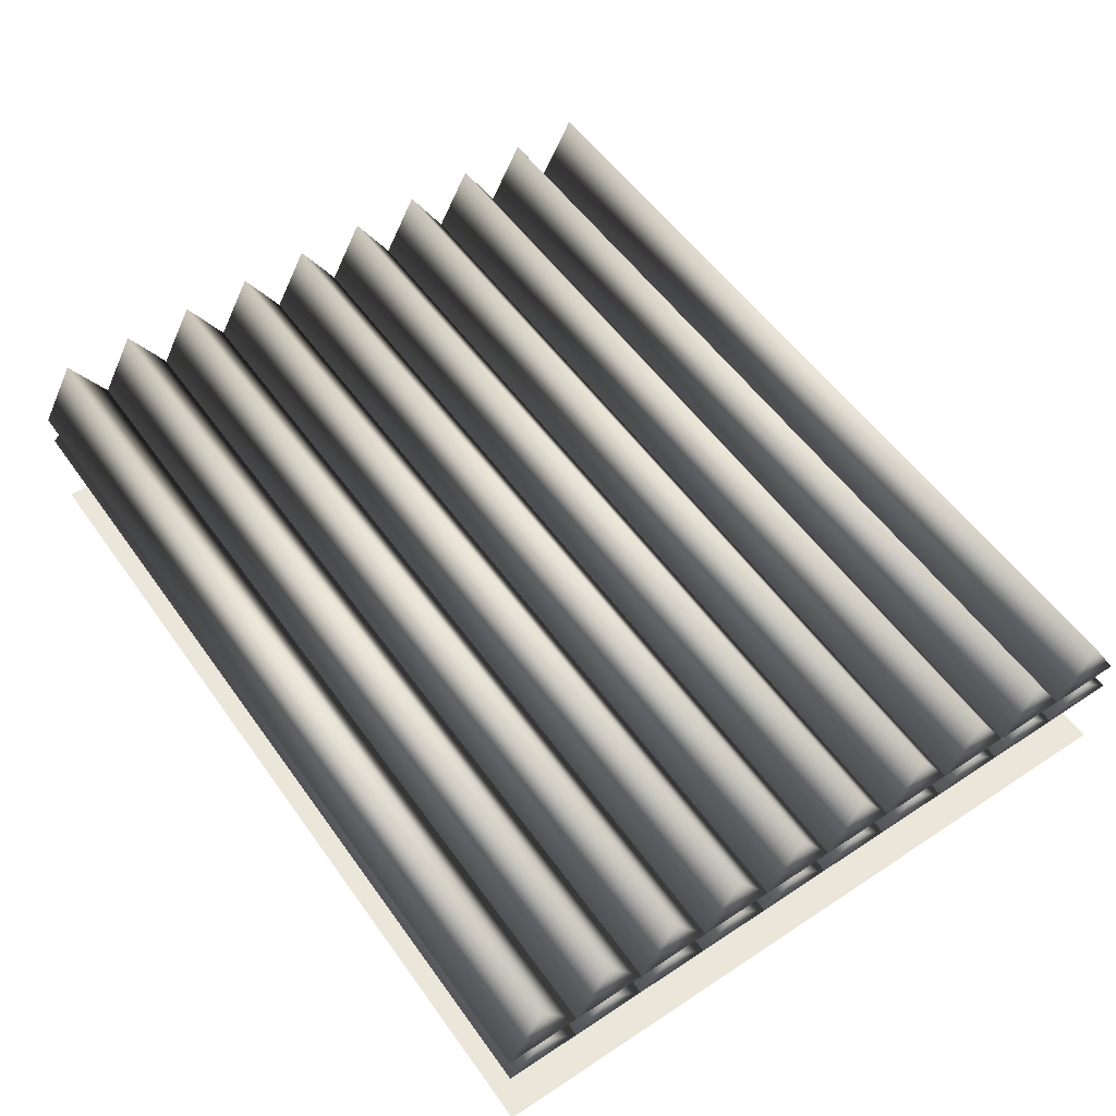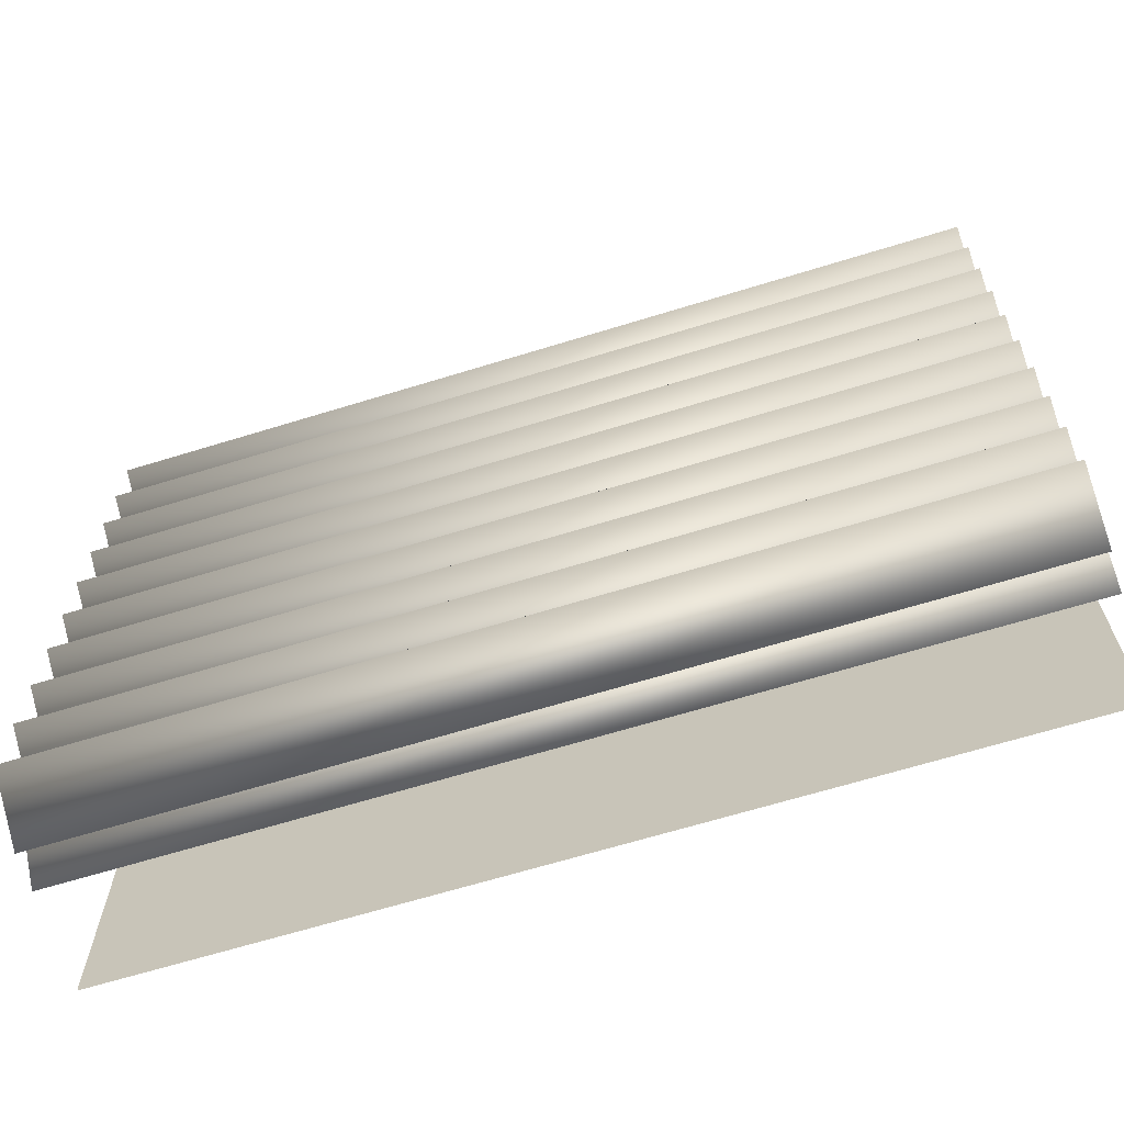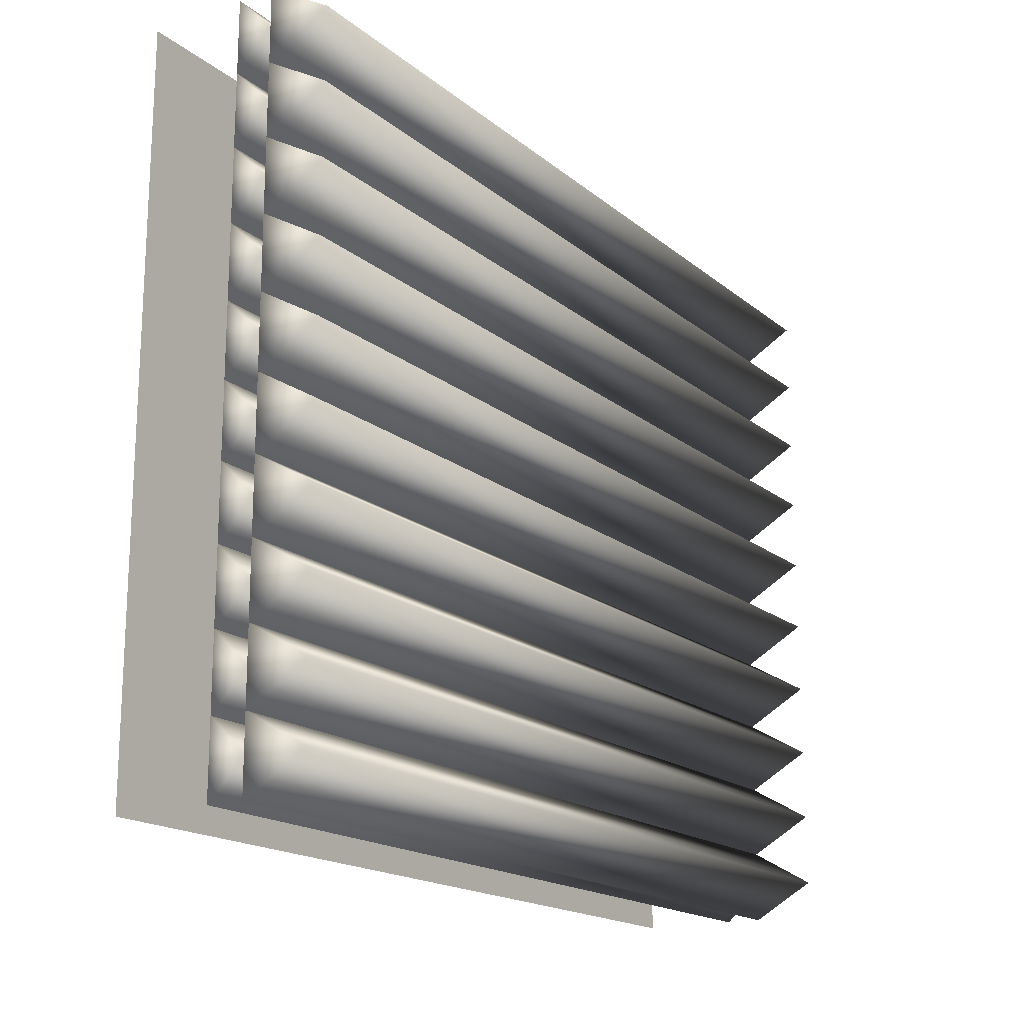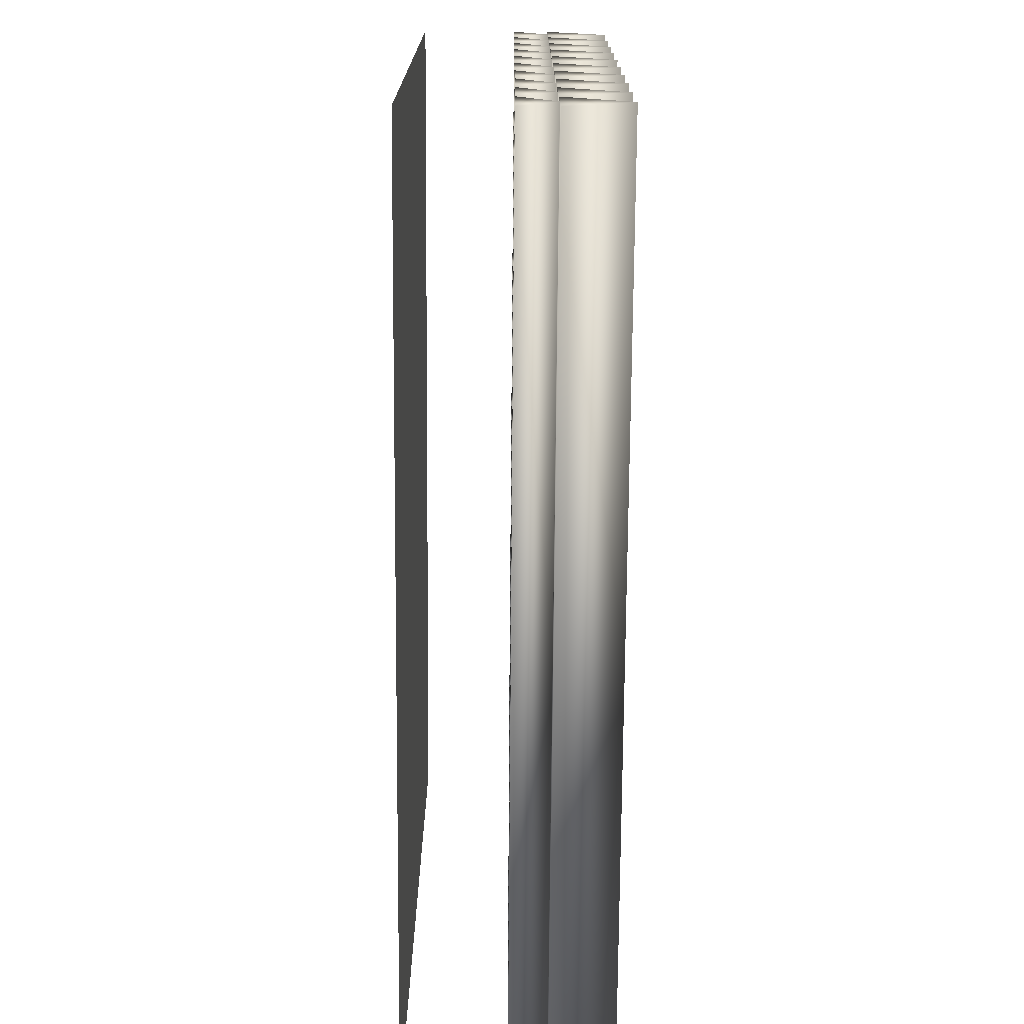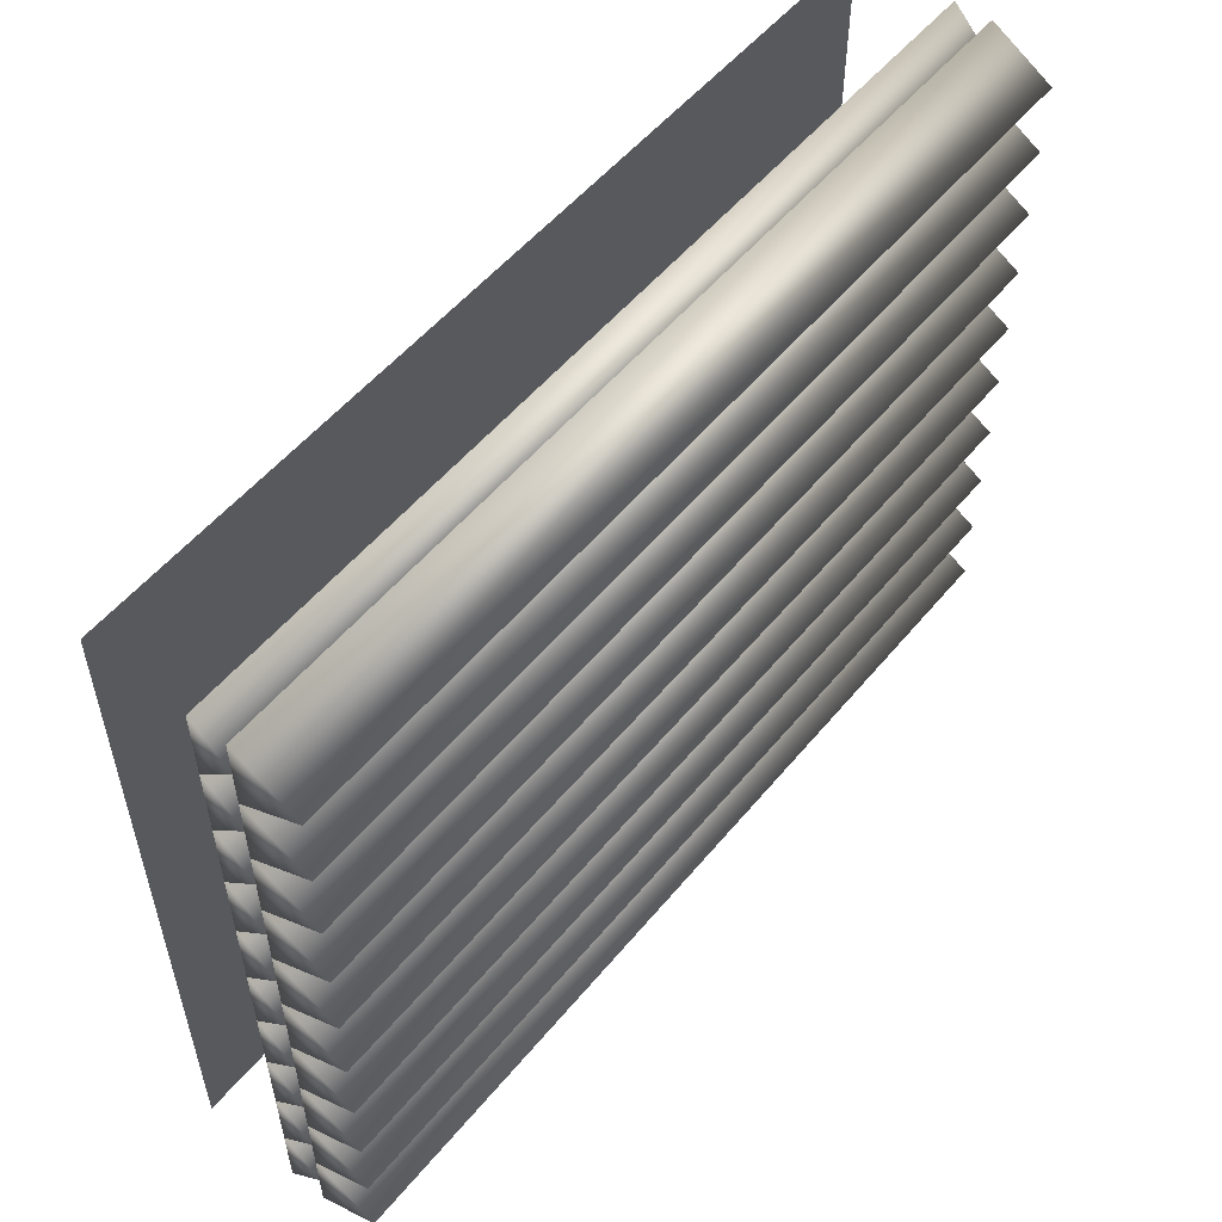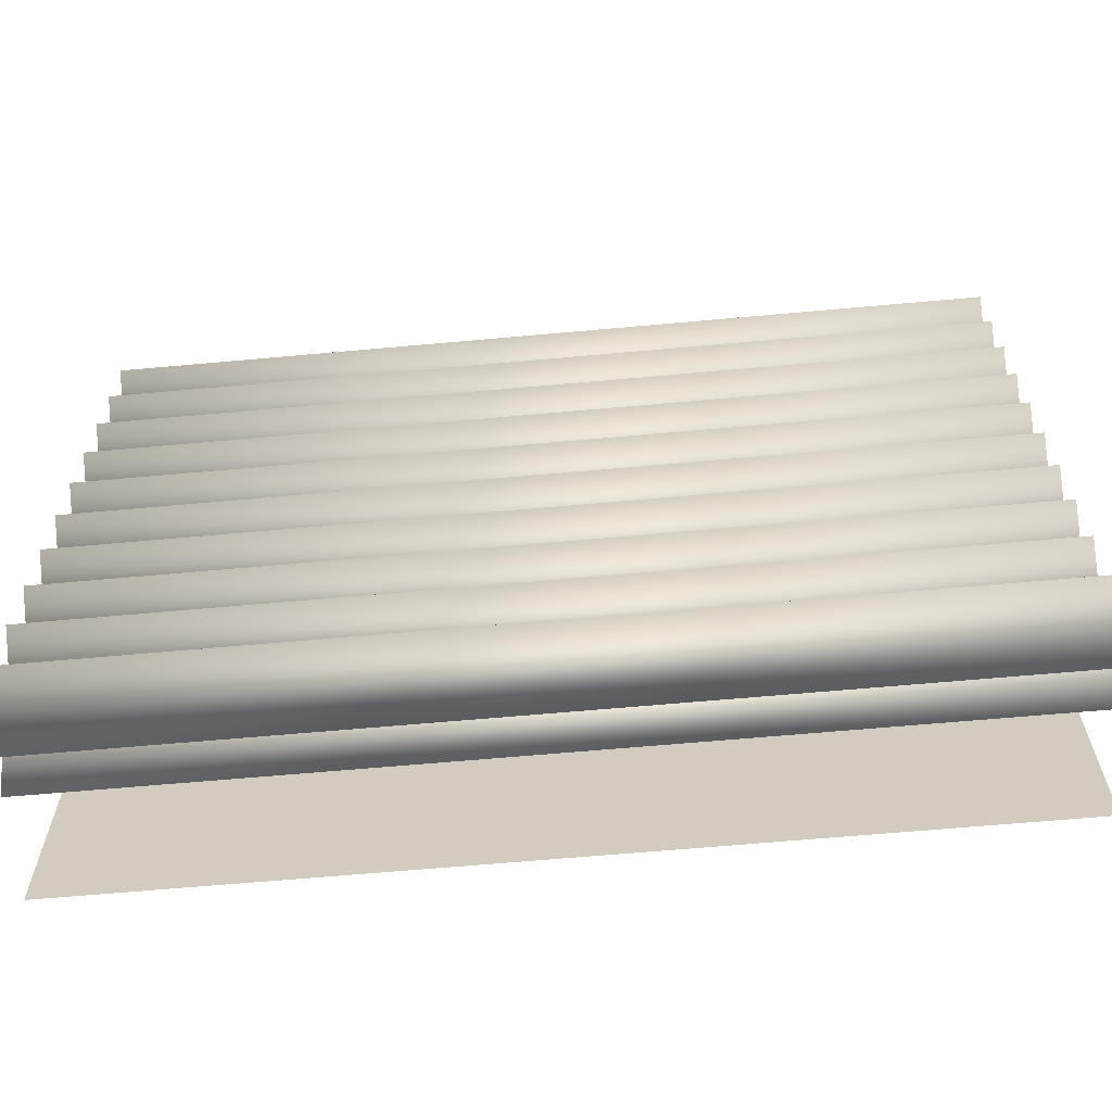
<metadata>
{"format":"obj","ext":"obj","renderer":"f3d","projection":"perspective","resolution":1024,"background":"white","views":[{"elev":54.9,"azim":-124.9,"up":"+Y"},{"elev":-66.7,"azim":-162.9,"up":"+Z"},{"elev":-17.5,"azim":123.1,"up":"+Z"},{"elev":-73.3,"azim":89.6,"up":"+Z"},{"elev":54.2,"azim":128.8,"up":"+Z"},{"elev":-64.6,"azim":-174.8,"up":"+Z"}]}
</metadata>
<code>
v  306.8 0 -424.9
v  306.8 0 -475.1
v  306.8 43.48 -450
v  -306.8 -0 -475.1
v  -306.8 43.48 -450
v  -306.8 -0 -424.9
v  306.8 0 -374.9
v  306.8 0 -425.1
v  306.8 43.48 -400
v  -306.8 -0 -425.1
v  -306.8 43.48 -400
v  -306.8 -0 -374.9
v  306.8 0 -324.9
v  306.8 0 -375.1
v  306.8 43.48 -350
v  -306.8 -0 -375.1
v  -306.8 43.48 -350
v  -306.8 -0 -324.9
v  306.8 0 -274.9
v  306.8 0 -325.1
v  306.8 43.48 -300
v  -306.8 -0 -325.1
v  -306.8 43.48 -300
v  -306.8 -0 -274.9
v  306.8 0 -224.9
v  306.8 0 -275.1
v  306.8 43.48 -250
v  -306.8 -0 -275.1
v  -306.8 43.48 -250
v  -306.8 -0 -224.9
v  306.8 0 -174.9
v  306.8 0 -225.1
v  306.8 43.48 -200
v  -306.8 -0 -225.1
v  -306.8 43.48 -200
v  -306.8 -0 -174.9
v  306.8 0 -124.9
v  306.8 0 -175.1
v  306.8 43.48 -150
v  -306.8 -0 -175.1
v  -306.8 43.48 -150
v  -306.8 -0 -124.9
v  306.8 0 -74.9
v  306.8 0 -125.1
v  306.8 43.48 -100
v  -306.8 -0 -125.1
v  -306.8 43.48 -100
v  -306.8 -0 -74.9
v  306.8 0 -24.9
v  306.8 0 -75.1
v  306.8 43.48 -50
v  -306.8 -0 -75.1
v  -306.8 43.48 -50
v  -306.8 -0 -24.9
v  306.8 0 25.1
v  306.8 0 -25.1
v  306.8 43.48 -0
v  -306.8 -0 -25.1
v  -306.8 43.48 -0
v  -306.8 -0 25.1
o Cylinder010
g Cylinder010
f 1 2 3
f 3 2 4 5
f 2 1 6 4
f 1 3 5 6
f 6 5 4
f 7 8 9
f 9 8 10 11
f 8 7 12 10
f 7 9 11 12
f 12 11 10
f 13 14 15
f 15 14 16 17
f 14 13 18 16
f 13 15 17 18
f 18 17 16
f 19 20 21
f 21 20 22 23
f 20 19 24 22
f 19 21 23 24
f 24 23 22
f 25 26 27
f 27 26 28 29
f 26 25 30 28
f 25 27 29 30
f 30 29 28
f 31 32 33
f 33 32 34 35
f 32 31 36 34
f 31 33 35 36
f 36 35 34
f 37 38 39
f 39 38 40 41
f 38 37 42 40
f 37 39 41 42
f 42 41 40
f 43 44 45
f 45 44 46 47
f 44 43 48 46
f 43 45 47 48
f 48 47 46
f 49 50 51
f 51 50 52 53
f 50 49 54 52
f 49 51 53 54
f 54 53 52
f 55 56 57
f 57 56 58 59
f 56 55 60 58
f 55 57 59 60
f 60 59 58
v  306.8 -25.13 -424.9
v  306.8 -25.13 -475.1
v  306.8 0.1549 -450
v  -306.8 -25.13 -475.1
v  -306.8 0.1549 -450
v  -306.8 -25.13 -424.9
v  306.8 -25.13 -374.9
v  306.8 -25.13 -425.1
v  306.8 0.1549 -400
v  -306.8 -25.13 -425.1
v  -306.8 0.1549 -400
v  -306.8 -25.13 -374.9
v  306.8 -25.13 -324.9
v  306.8 -25.13 -375.1
v  306.8 0.1549 -350
v  -306.8 -25.13 -375.1
v  -306.8 0.1549 -350
v  -306.8 -25.13 -324.9
v  306.8 -25.13 -274.9
v  306.8 -25.13 -325.1
v  306.8 0.1549 -300
v  -306.8 -25.13 -325.1
v  -306.8 0.1549 -300
v  -306.8 -25.13 -274.9
v  306.8 -25.13 -224.9
v  306.8 -25.13 -275.1
v  306.8 0.1549 -250
v  -306.8 -25.13 -275.1
v  -306.8 0.1549 -250
v  -306.8 -25.13 -224.9
v  306.8 -25.13 -174.9
v  306.8 -25.13 -225.1
v  306.8 0.1549 -200
v  -306.8 -25.13 -225.1
v  -306.8 0.1549 -200
v  -306.8 -25.13 -174.9
v  306.8 -25.13 -124.9
v  306.8 -25.13 -175.1
v  306.8 0.1549 -150
v  -306.8 -25.13 -175.1
v  -306.8 0.1549 -150
v  -306.8 -25.13 -124.9
v  306.8 -25.13 -74.9
v  306.8 -25.13 -125.1
v  306.8 0.1549 -100
v  -306.8 -25.13 -125.1
v  -306.8 0.1549 -100
v  -306.8 -25.13 -74.9
v  306.8 -25.13 -24.9
v  306.8 -25.13 -75.1
v  306.8 0.1549 -50
v  -306.8 -25.13 -75.1
v  -306.8 0.1549 -50
v  -306.8 -25.13 -24.9
v  306.8 -25.13 25.1
v  306.8 -25.13 -25.1
v  306.8 0.1549 -0
v  -306.8 -25.13 -25.1
v  -306.8 0.1549 -0
v  -306.8 -25.13 25.1
o Cylinder020
g Cylinder020
f 61 62 63
f 63 62 64 65
f 62 61 66 64
f 61 63 65 66
f 66 65 64
f 67 68 69
f 69 68 70 71
f 68 67 72 70
f 67 69 71 72
f 72 71 70
f 73 74 75
f 75 74 76 77
f 74 73 78 76
f 73 75 77 78
f 78 77 76
f 79 80 81
f 81 80 82 83
f 80 79 84 82
f 79 81 83 84
f 84 83 82
f 85 86 87
f 87 86 88 89
f 86 85 90 88
f 85 87 89 90
f 90 89 88
f 91 92 93
f 93 92 94 95
f 92 91 96 94
f 91 93 95 96
f 96 95 94
f 97 98 99
f 99 98 100 101
f 98 97 102 100
f 97 99 101 102
f 102 101 100
f 103 104 105
f 105 104 106 107
f 104 103 108 106
f 103 105 107 108
f 108 107 106
f 109 110 111
f 111 110 112 113
f 110 109 114 112
f 109 111 113 114
f 114 113 112
f 115 116 117
f 117 116 118 119
f 116 115 120 118
f 115 117 119 120
f 120 119 118
v  -306.8 -92.61 -475.1
v  -306.8 -92.61 25.1
v  306.8 -92.61 25.1
v  306.8 -92.61 -475.1
o Plane001
g Plane001
f 121 122 123 124

</code>
